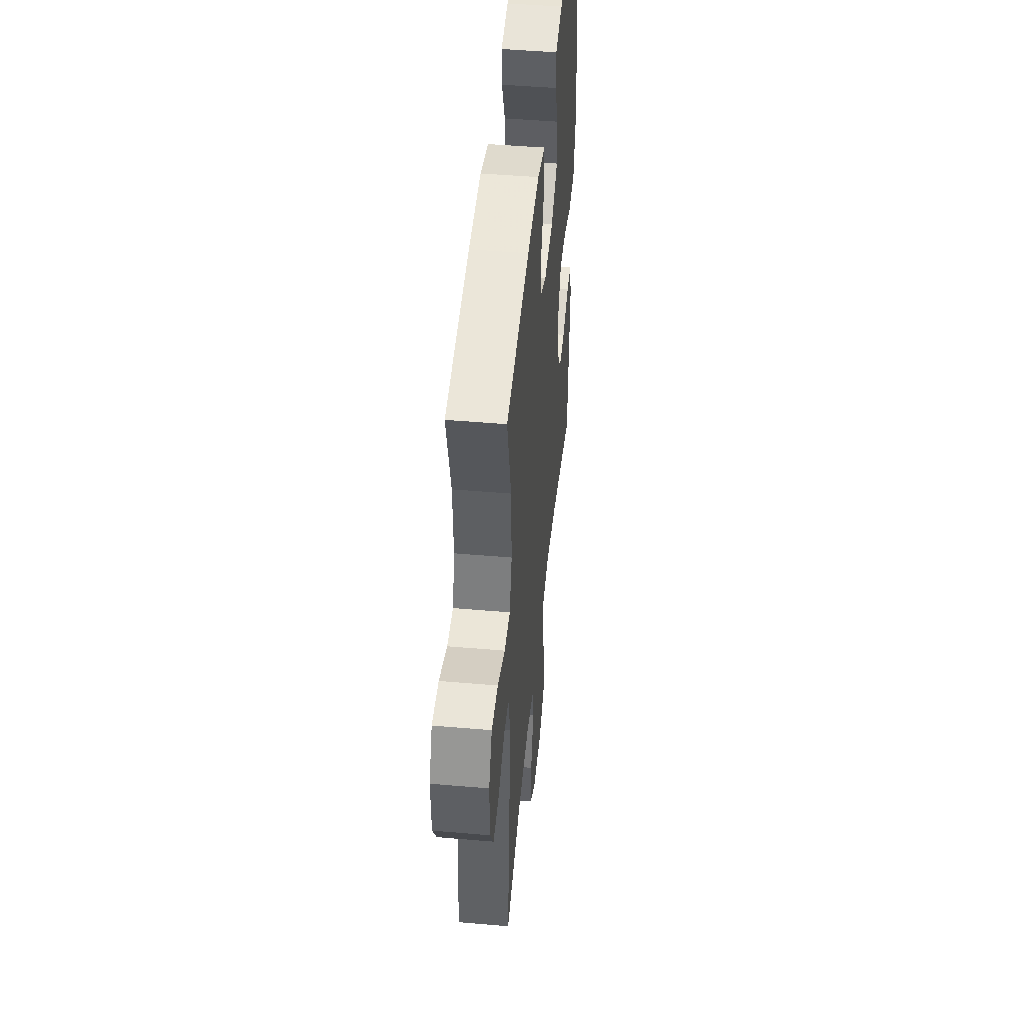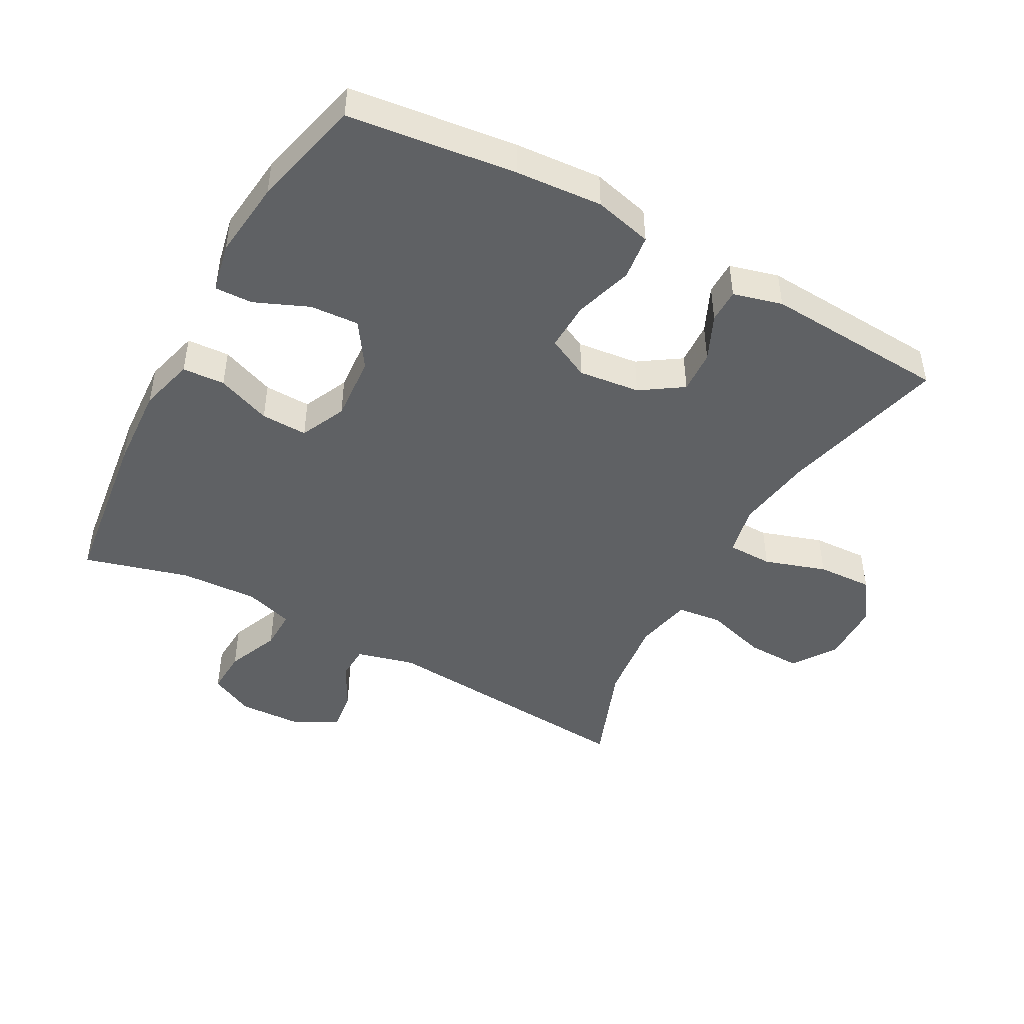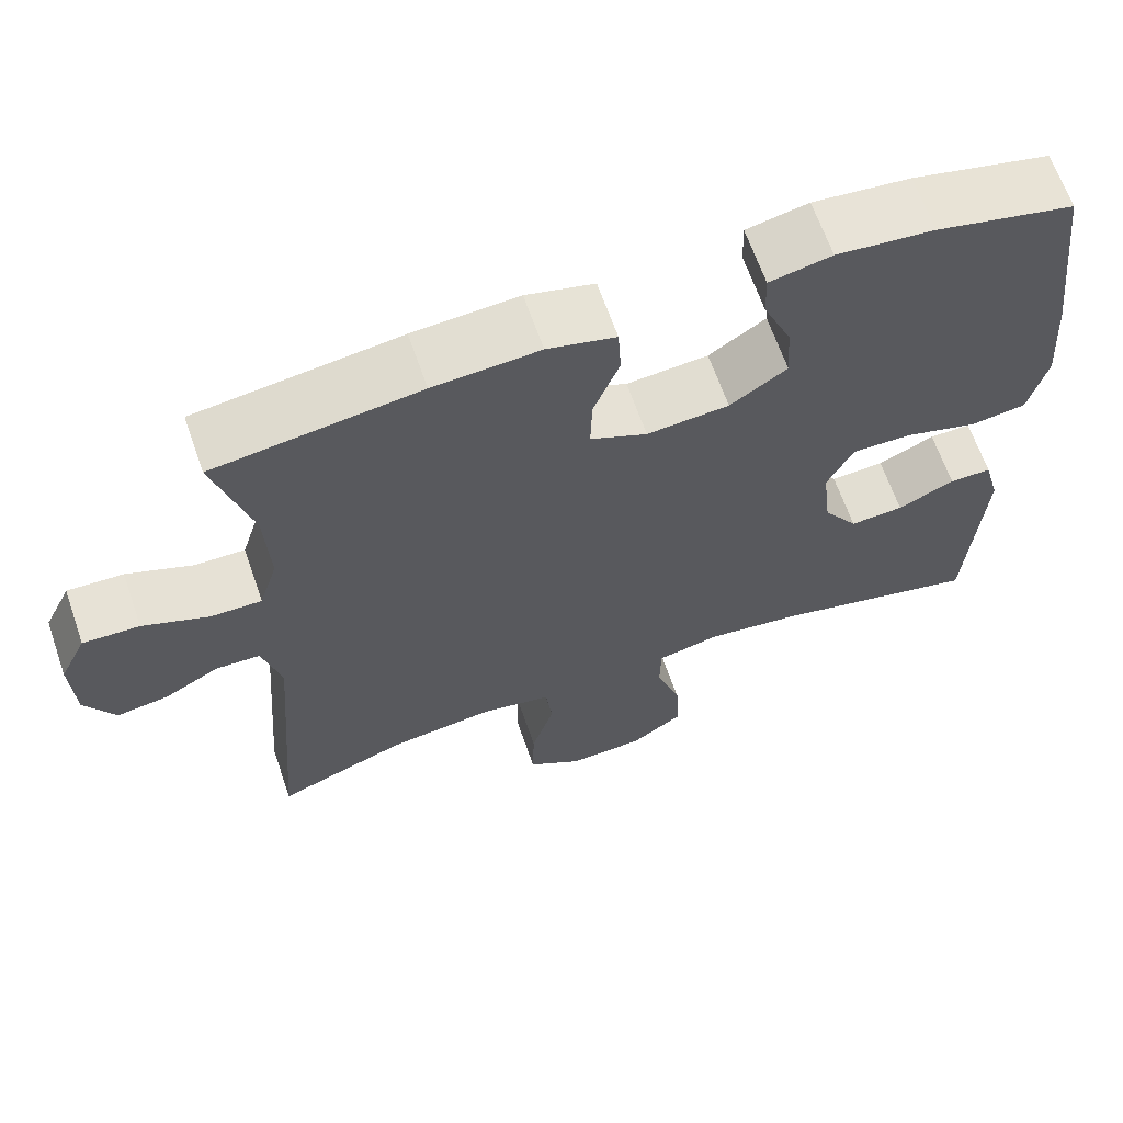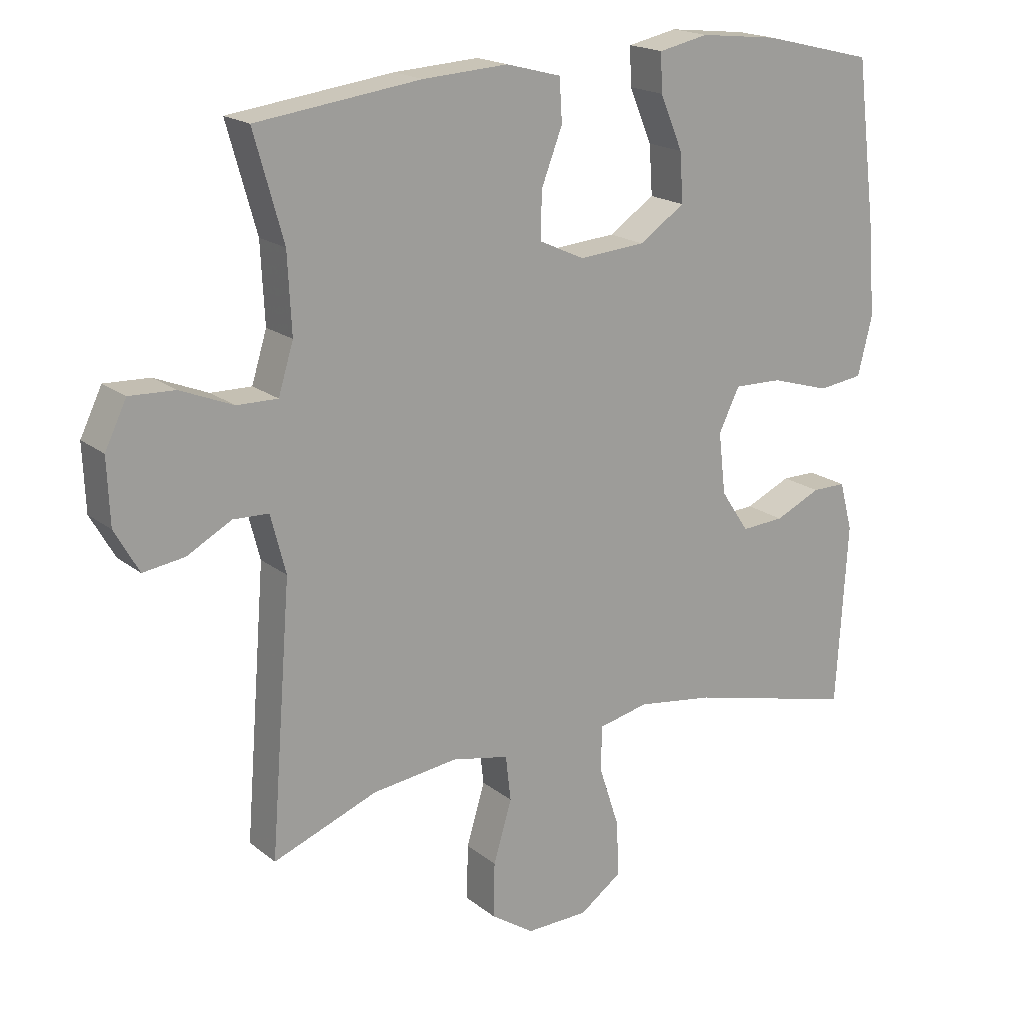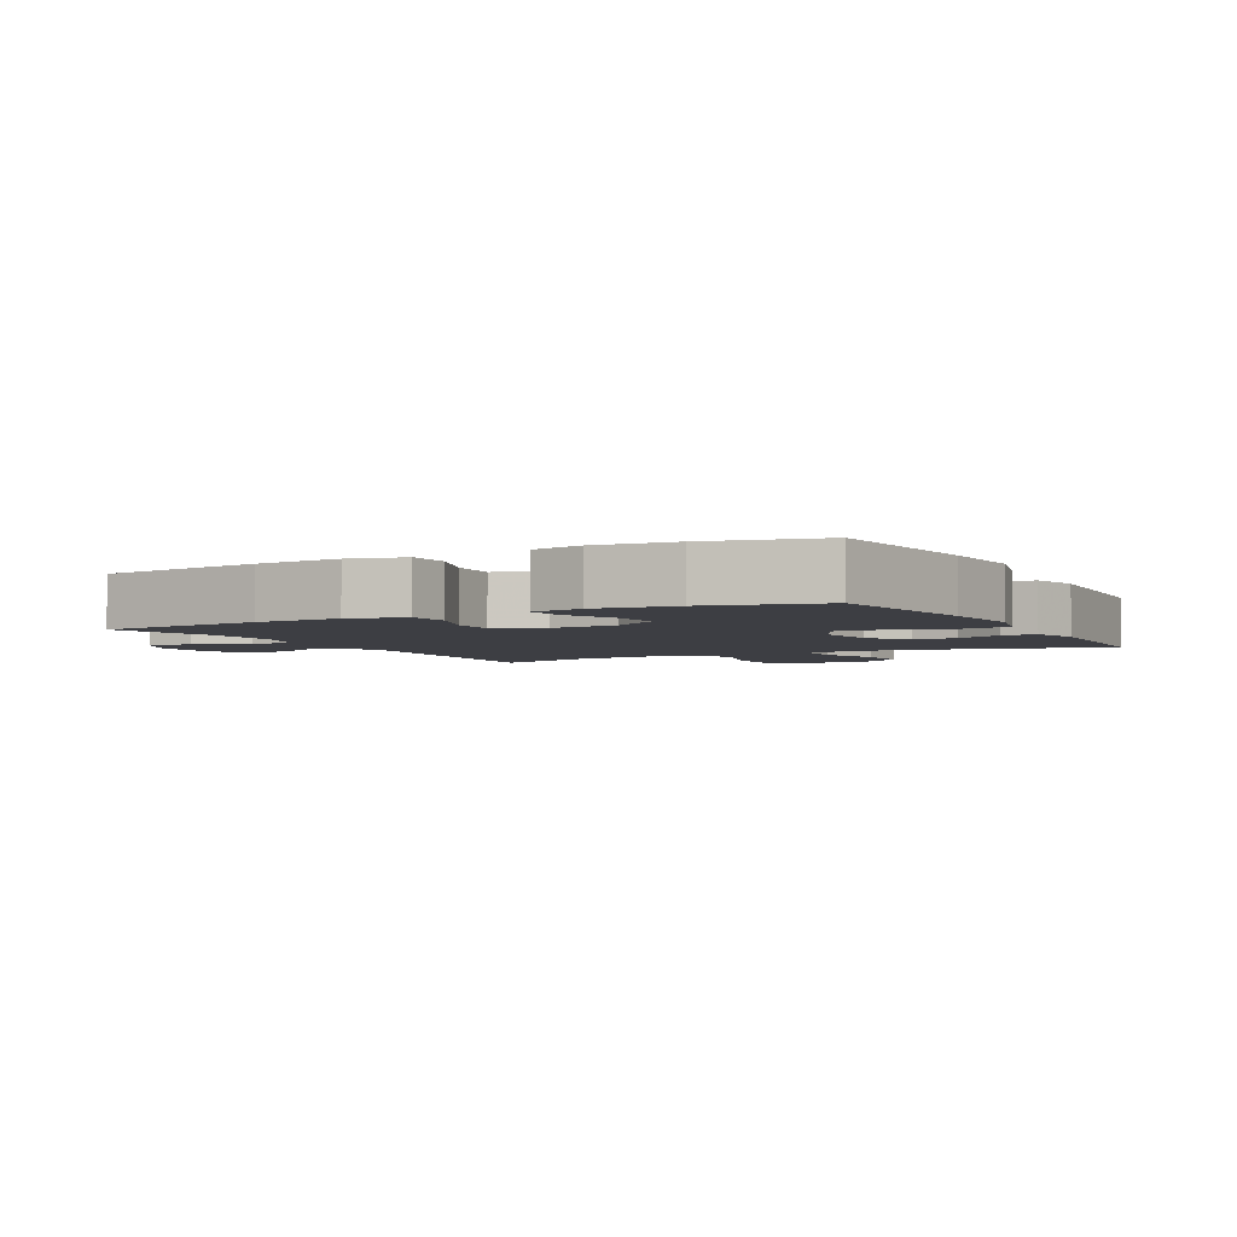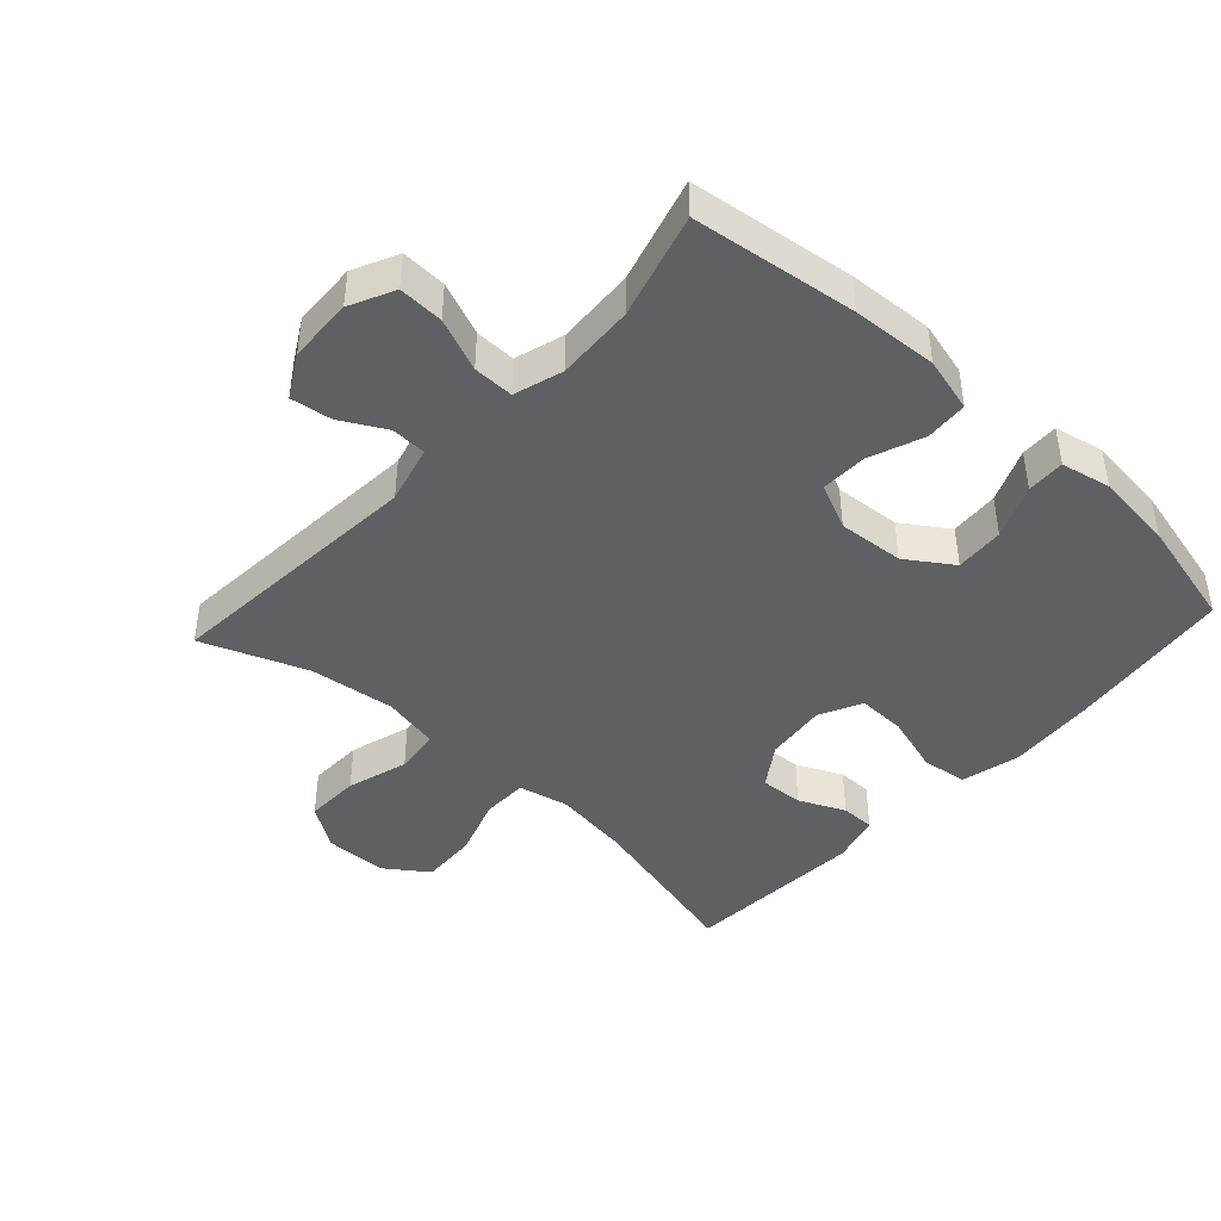
<metadata>
{"format":"obj","ext":"obj","renderer":"f3d","projection":"perspective","resolution":1024,"background":"white","views":[{"elev":47.1,"azim":-84.4,"up":"+Z"},{"elev":-46.2,"azim":61.2,"up":"+Y"},{"elev":65.2,"azim":-19.2,"up":"+Z"},{"elev":18.5,"azim":-34.4,"up":"+Z"},{"elev":-3.7,"azim":28.0,"up":"+Y"},{"elev":-43.5,"azim":-42.5,"up":"+Y"}]}
</metadata>
<code>
v -0.5 0.07 0.5
v -0.249 0.07 0.533
v -0.119 0.07 0.541
v -0.035 0.07 0.519
v -0.031 0.07 0.454
v -0.063 0.07 0.371
v -0.065 0.07 0.3
v 0.005 0.07 0.268
v 0.106 0.07 0.276
v 0.176 0.07 0.323
v 0.171 0.07 0.398
v 0.136 0.07 0.48
v 0.134 0.07 0.538
v 0.21 0.07 0.554
v 0.33 0.07 0.541
v 0.5 0.07 0.5
v 0.532 0.07 0.244
v 0.542 0.07 0.111
v 0.52 0.07 0.022
v 0.451 0.07 0.013
v 0.361 0.07 0.04
v 0.287 0.07 0.042
v 0.255 0.07 -0.023
v 0.266 0.07 -0.117
v 0.309 0.07 -0.181
v 0.375 0.07 -0.177
v 0.445 0.07 -0.145
v 0.497 0.07 -0.145
v 0.517 0.07 -0.22
v 0.5 0.07 -0.5
v 0.243 0.07 -0.436
v 0.125 0.07 -0.419
v 0.048 0.07 -0.436
v 0.047 0.07 -0.505
v 0.078 0.07 -0.599
v 0.082 0.07 -0.684
v 0.017 0.07 -0.73
v -0.078 0.07 -0.732
v -0.144 0.07 -0.688
v -0.142 0.07 -0.604
v -0.114 0.07 -0.51
v -0.122 0.07 -0.441
v -0.209 0.07 -0.423
v -0.34 0.07 -0.439
v -0.5 0.07 -0.5
v -0.468 0.07 -0.094
v -0.491 0.07 -0.005
v -0.545 0.07 -0.003
v -0.613 0.07 -0.04
v -0.676 0.07 -0.049
v -0.713 0.07 0.016
v -0.717 0.07 0.115
v -0.684 0.07 0.183
v -0.615 0.07 0.18
v -0.534 0.07 0.147
v -0.472 0.07 0.146
v -0.449 0.07 0.221
v -0.455 0.07 0.34
v -0.5 0 0.5
v -0.249 0 0.533
v -0.119 0 0.541
v -0.035 0 0.519
v -0.031 0 0.454
v -0.063 0 0.371
v -0.065 0 0.3
v 0.005 0 0.268
v 0.106 0 0.276
v 0.176 0 0.323
v 0.171 0 0.398
v 0.136 0 0.48
v 0.134 0 0.538
v 0.21 0 0.554
v 0.33 0 0.541
v 0.5 0 0.5
v 0.532 0 0.244
v 0.542 0 0.111
v 0.52 0 0.022
v 0.451 0 0.013
v 0.361 0 0.04
v 0.287 0 0.042
v 0.255 0 -0.023
v 0.266 0 -0.117
v 0.309 0 -0.181
v 0.375 0 -0.177
v 0.445 0 -0.145
v 0.497 0 -0.145
v 0.517 0 -0.22
v 0.5 0 -0.5
v 0.243 0 -0.436
v 0.125 0 -0.419
v 0.048 0 -0.436
v 0.047 0 -0.505
v 0.078 0 -0.599
v 0.082 0 -0.684
v 0.017 0 -0.73
v -0.078 0 -0.732
v -0.144 0 -0.688
v -0.142 0 -0.604
v -0.114 0 -0.51
v -0.122 0 -0.441
v -0.209 0 -0.423
v -0.34 0 -0.439
v -0.5 0 -0.5
v -0.468 0 -0.094
v -0.491 0 -0.005
v -0.545 0 -0.003
v -0.613 0 -0.04
v -0.676 0 -0.049
v -0.713 0 0.016
v -0.717 0 0.115
v -0.684 0 0.183
v -0.615 0 0.18
v -0.534 0 0.147
v -0.472 0 0.146
v -0.449 0 0.221
v -0.455 0 0.34
f 52 53 54 55
f 52 55 56
f 51 52 56
f 48 49 50 51
f 47 48 51 56
f 46 47 56 57
f 44 45 46
f 43 44 46 57
f 38 39 40 41
f 38 41 42
f 37 38 42
f 34 35 36 37
f 33 34 37 42
f 32 33 42 43
f 28 29 30 31
f 26 27 28 31
f 25 26 31 32
f 24 25 32 43
f 18 19 20 21
f 18 21 22
f 17 18 22
f 16 17 22
f 15 16 22 23
f 11 12 13 14
f 10 11 14 15
f 3 4 5 6
f 3 6 7
f 58 1 2 3
f 58 3 7
f 57 58 7 8
f 23 24 43 57
f 23 57 8 9
f 10 15 23
f 9 10 23
f 113 112 111 110
f 114 113 110
f 114 110 109
f 109 108 107 106
f 114 109 106 105
f 115 114 105 104
f 104 103 102
f 115 104 102 101
f 99 98 97 96
f 100 99 96
f 100 96 95
f 95 94 93 92
f 100 95 92 91
f 101 100 91 90
f 89 88 87 86
f 89 86 85 84
f 90 89 84 83
f 101 90 83 82
f 79 78 77 76
f 80 79 76
f 80 76 75
f 80 75 74
f 81 80 74 73
f 72 71 70 69
f 73 72 69 68
f 64 63 62 61
f 65 64 61
f 61 60 59 116
f 65 61 116
f 66 65 116 115
f 115 101 82 81
f 67 66 115 81
f 81 73 68
f 81 68 67
f 1 59 60 2
f 2 60 61 3
f 3 61 62 4
f 4 62 63 5
f 5 63 64 6
f 6 64 65 7
f 7 65 66 8
f 8 66 67 9
f 9 67 68 10
f 10 68 69 11
f 11 69 70 12
f 12 70 71 13
f 13 71 72 14
f 14 72 73 15
f 15 73 74 16
f 16 74 75 17
f 17 75 76 18
f 18 76 77 19
f 19 77 78 20
f 20 78 79 21
f 21 79 80 22
f 22 80 81 23
f 23 81 82 24
f 24 82 83 25
f 25 83 84 26
f 26 84 85 27
f 27 85 86 28
f 28 86 87 29
f 29 87 88 30
f 30 88 89 31
f 31 89 90 32
f 32 90 91 33
f 33 91 92 34
f 34 92 93 35
f 35 93 94 36
f 36 94 95 37
f 37 95 96 38
f 38 96 97 39
f 39 97 98 40
f 40 98 99 41
f 41 99 100 42
f 42 100 101 43
f 43 101 102 44
f 44 102 103 45
f 45 103 104 46
f 46 104 105 47
f 47 105 106 48
f 48 106 107 49
f 49 107 108 50
f 50 108 109 51
f 51 109 110 52
f 52 110 111 53
f 53 111 112 54
f 54 112 113 55
f 55 113 114 56
f 56 114 115 57
f 57 115 116 58
f 58 116 59 1

</code>
